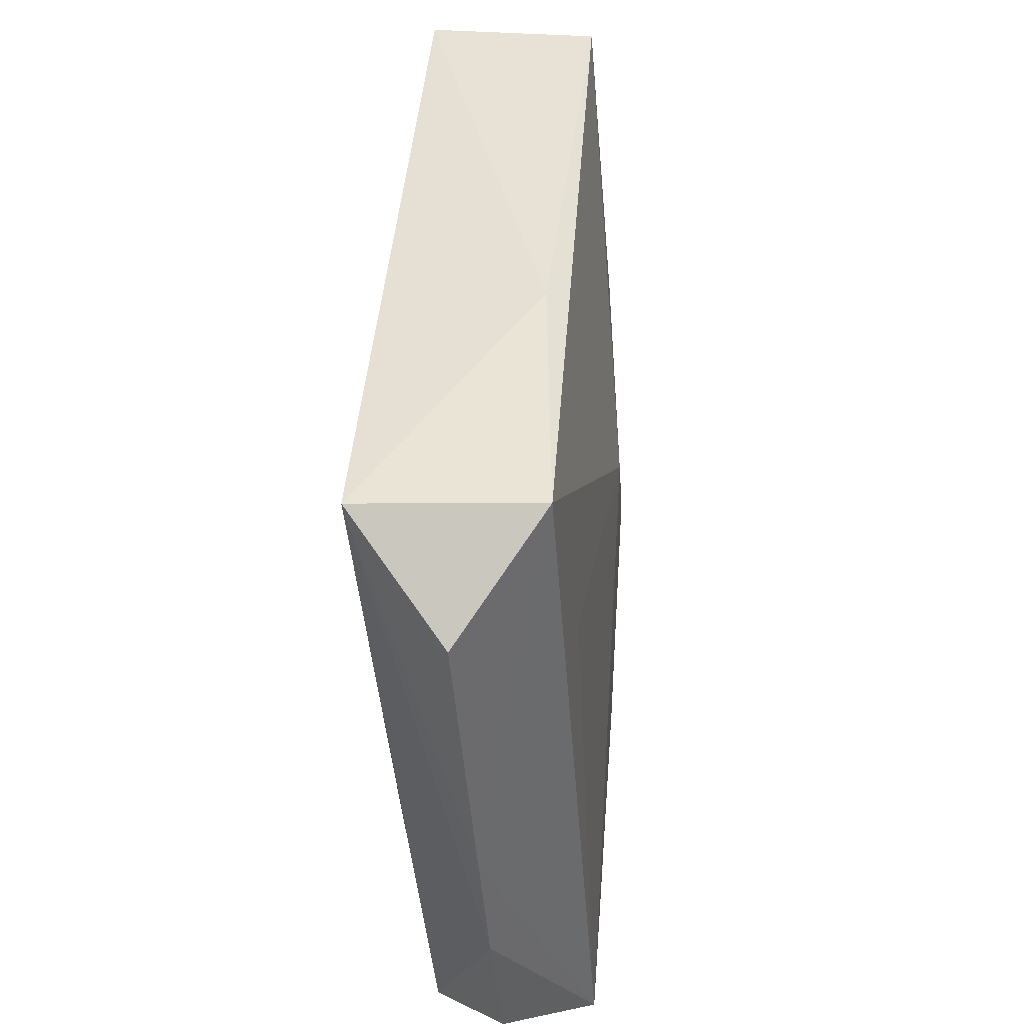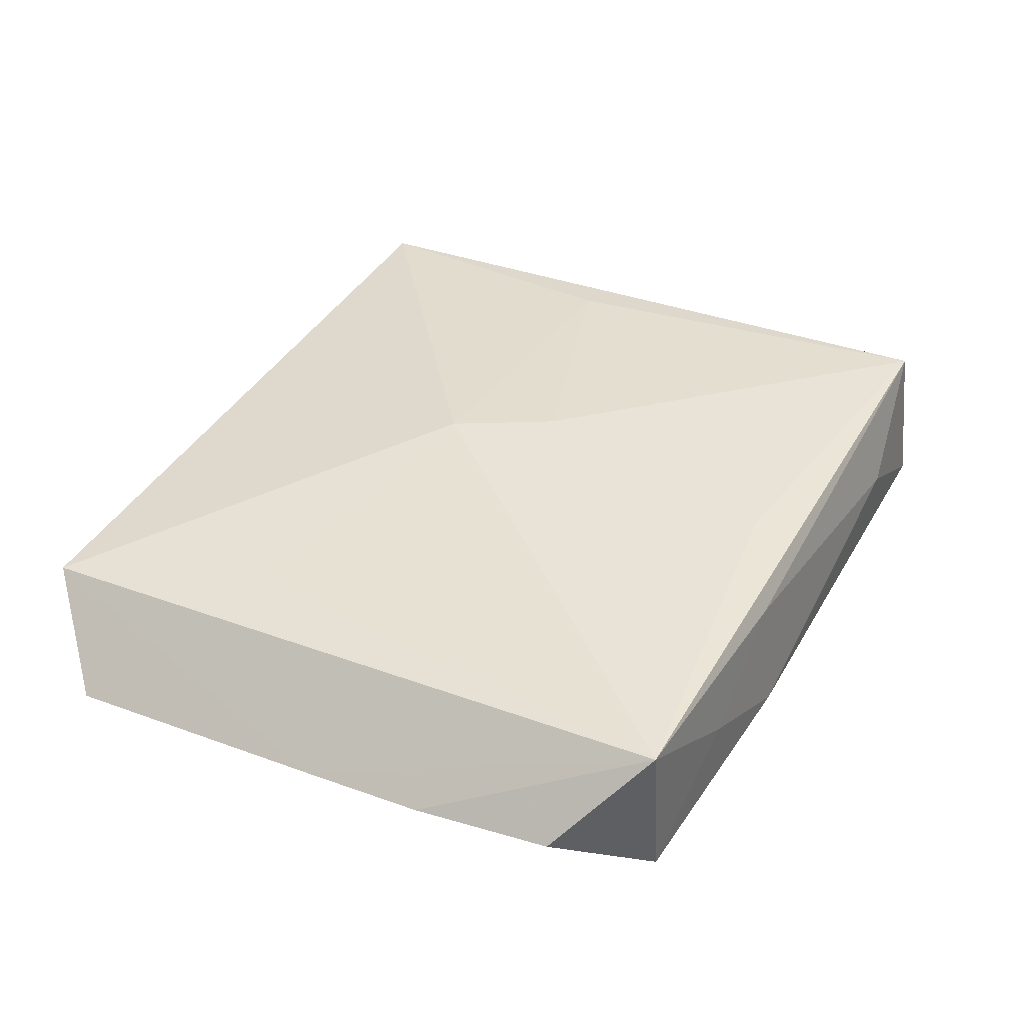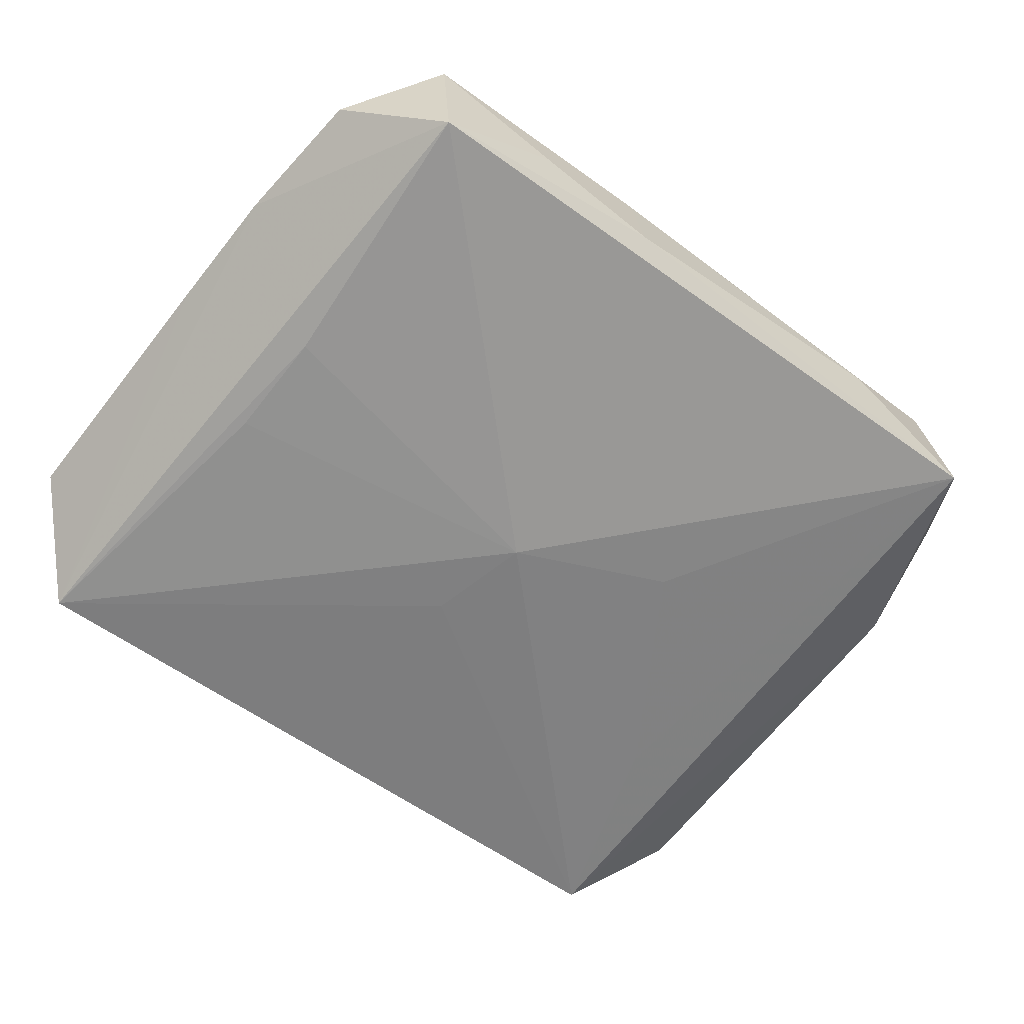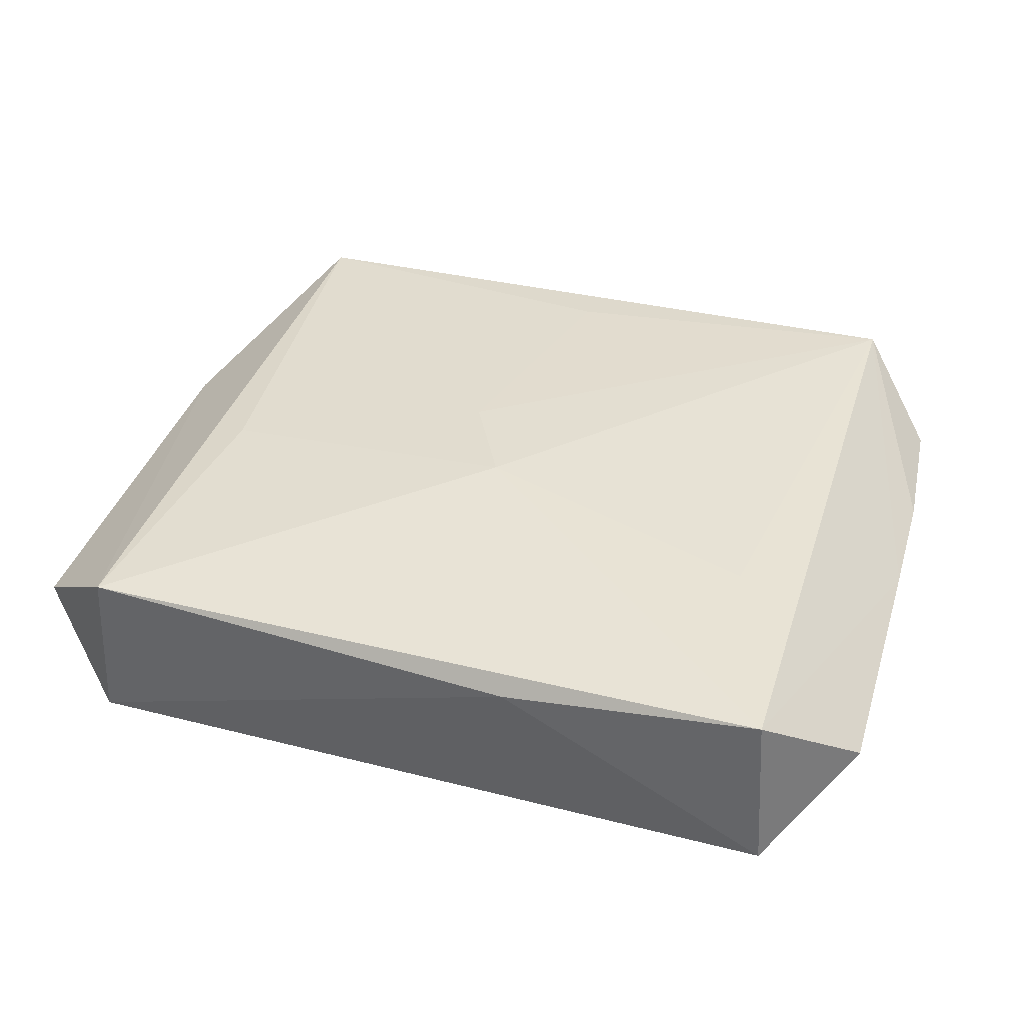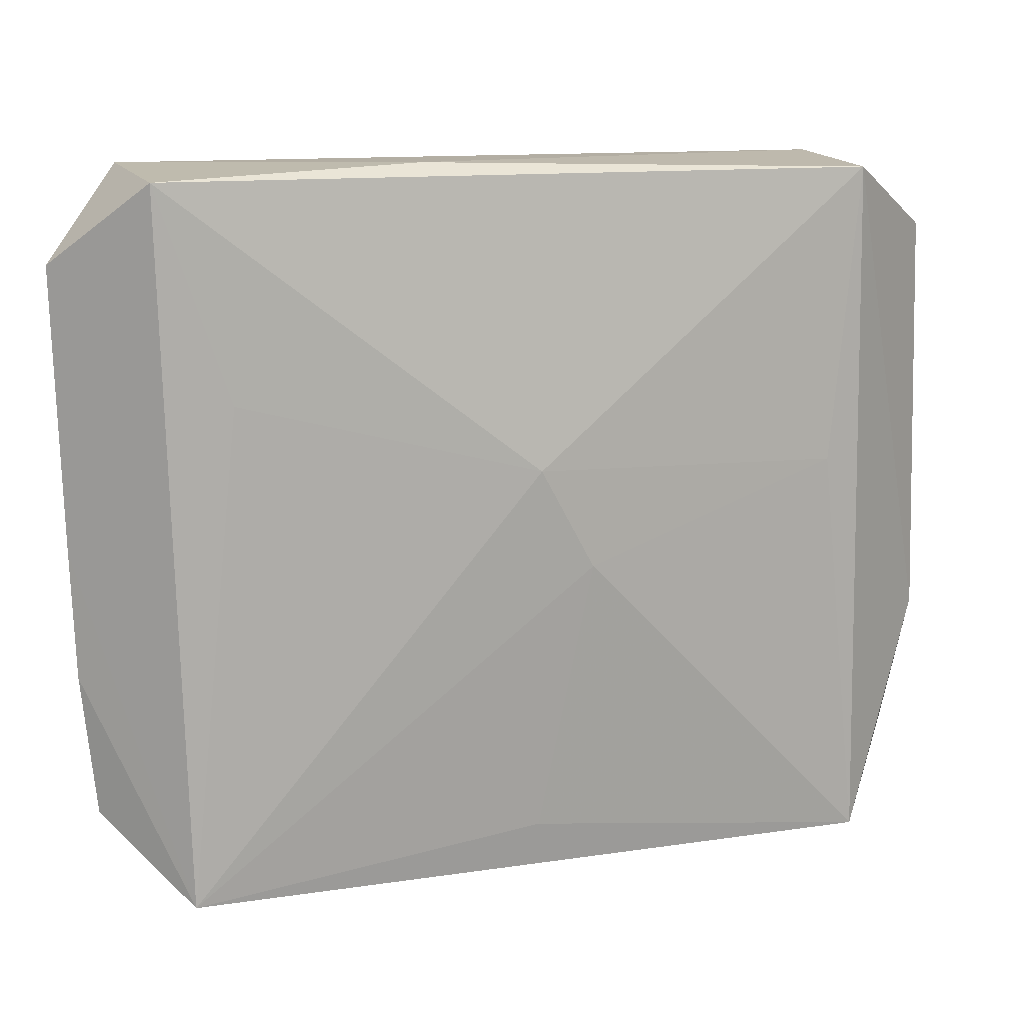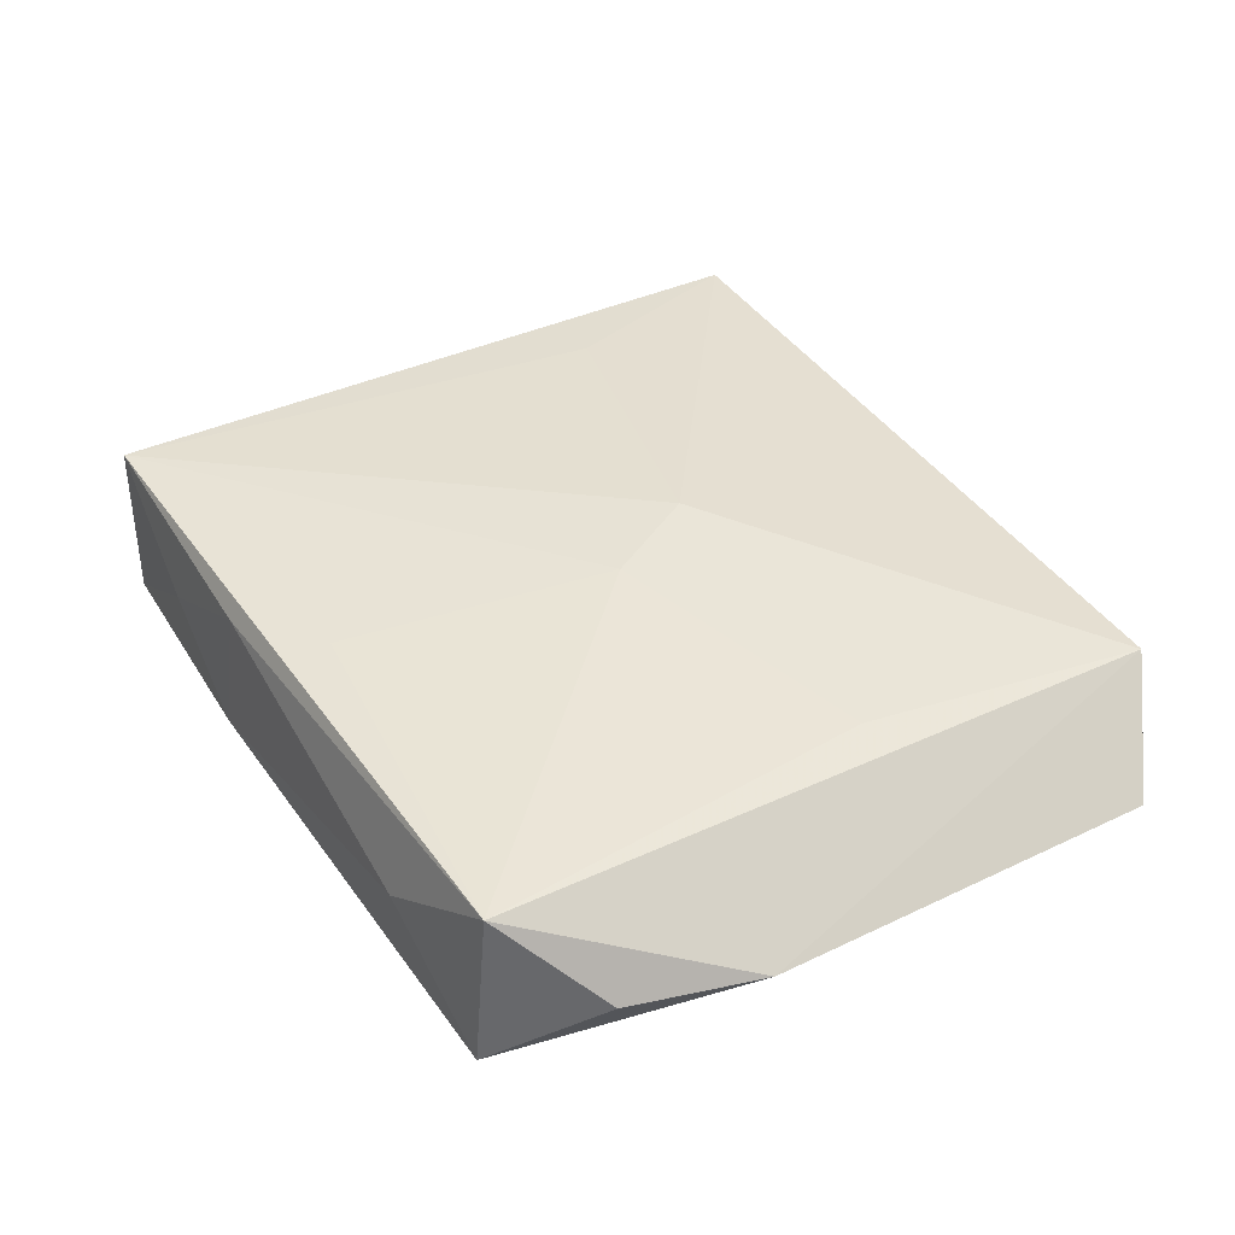
<metadata>
{"format":"obj","ext":"obj","renderer":"f3d","projection":"perspective","resolution":1024,"background":"white","views":[{"elev":43.9,"azim":-86.2,"up":"+Y"},{"elev":41.6,"azim":-62.5,"up":"+Z"},{"elev":-60.1,"azim":-37.9,"up":"+Z"},{"elev":34.3,"azim":-162.8,"up":"+Z"},{"elev":17.0,"azim":-17.8,"up":"+Y"},{"elev":42.4,"azim":57.2,"up":"+Z"}]}
</metadata>
<code>
v -0.02051 0.002775 -0.005943
v 0.02297 0.02131 -0.006638
v 0.01394 -0.02341 0.001929
v 0.01871 0.008244 -0.006066
v -0.02803 -0.008161 0.0005582
v -0.0001838 -0.01907 0.006958
v 0.0288 -0.008911 0.0009018
v 0.02882 0.01691 -0.001061
v 0.02228 -0.02318 -0.003195
v -0.02188 -0.02208 -0.003339
v -0.02236 -0.02173 0.006702
v 0.02655 -0.01716 0.001517
v 0.02191 -0.02209 0.006946
v -0.0185 0.009421 0.004882
v -0.01402 -0.02267 0.001732
v -0.02264 0.02262 0.003486
v -0.02814 -0.000234 -4.493e-05
v 2.44e-05 0.00435 0.006753
v 0.01036 -0.004998 -0.005899
v -0.02047 -0.00422 -0.005382
v -0.02827 0.0173 -0.001378
v -0.006388 -0.02244 0.005584
v -0.02314 0.02237 -0.007107
v -0.001439 0.005801 -0.007107
v -0.006459 -0.02341 -0.002072
v 0.0224 0.02159 0.003647
v -0.0273 -0.01698 0.001233
v 5.603e-05 -0.001032 -0.007107
v 0.01987 0.003138 0.005443
v 0.003341 -0.002019 0.006976
v -0.006175 0.02292 0.002266
f 9 2 7
f 3 9 13
f 26 13 7
f 28 9 10
f 28 2 19
f 19 9 28
f 12 9 7
f 7 13 12
f 12 13 9
f 7 2 8
f 8 26 7
f 2 26 8
f 29 26 18
f 13 26 29
f 31 26 2
f 25 9 3
f 25 10 9
f 27 10 11
f 2 9 4
f 4 19 2
f 9 19 4
f 24 2 28
f 23 31 2
f 2 24 23
f 28 1 23
f 23 24 28
f 10 25 15
f 15 11 10
f 18 11 30
f 30 29 18
f 13 29 30
f 3 13 22
f 13 11 22
f 11 15 22
f 22 25 3
f 22 15 25
f 28 10 20
f 20 1 28
f 10 23 20
f 20 23 1
f 31 23 16
f 26 31 16
f 18 26 16
f 6 11 13
f 13 30 6
f 6 30 11
f 21 16 23
f 14 11 18
f 18 16 14
f 14 16 11
f 17 21 23
f 11 16 17
f 16 21 17
f 27 11 5
f 11 17 5
f 5 10 27
f 5 23 10
f 5 17 23

</code>
